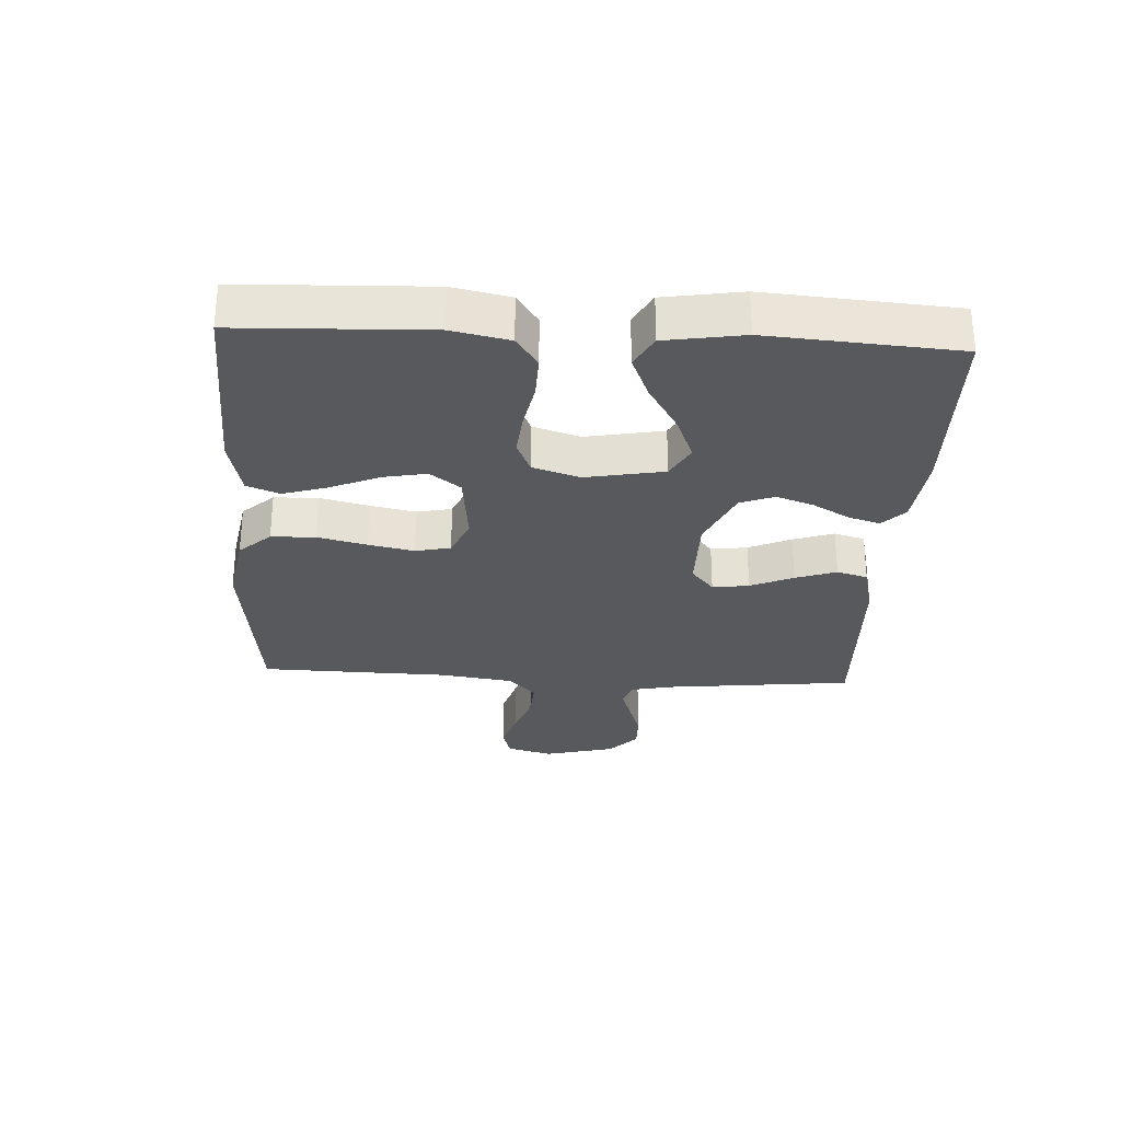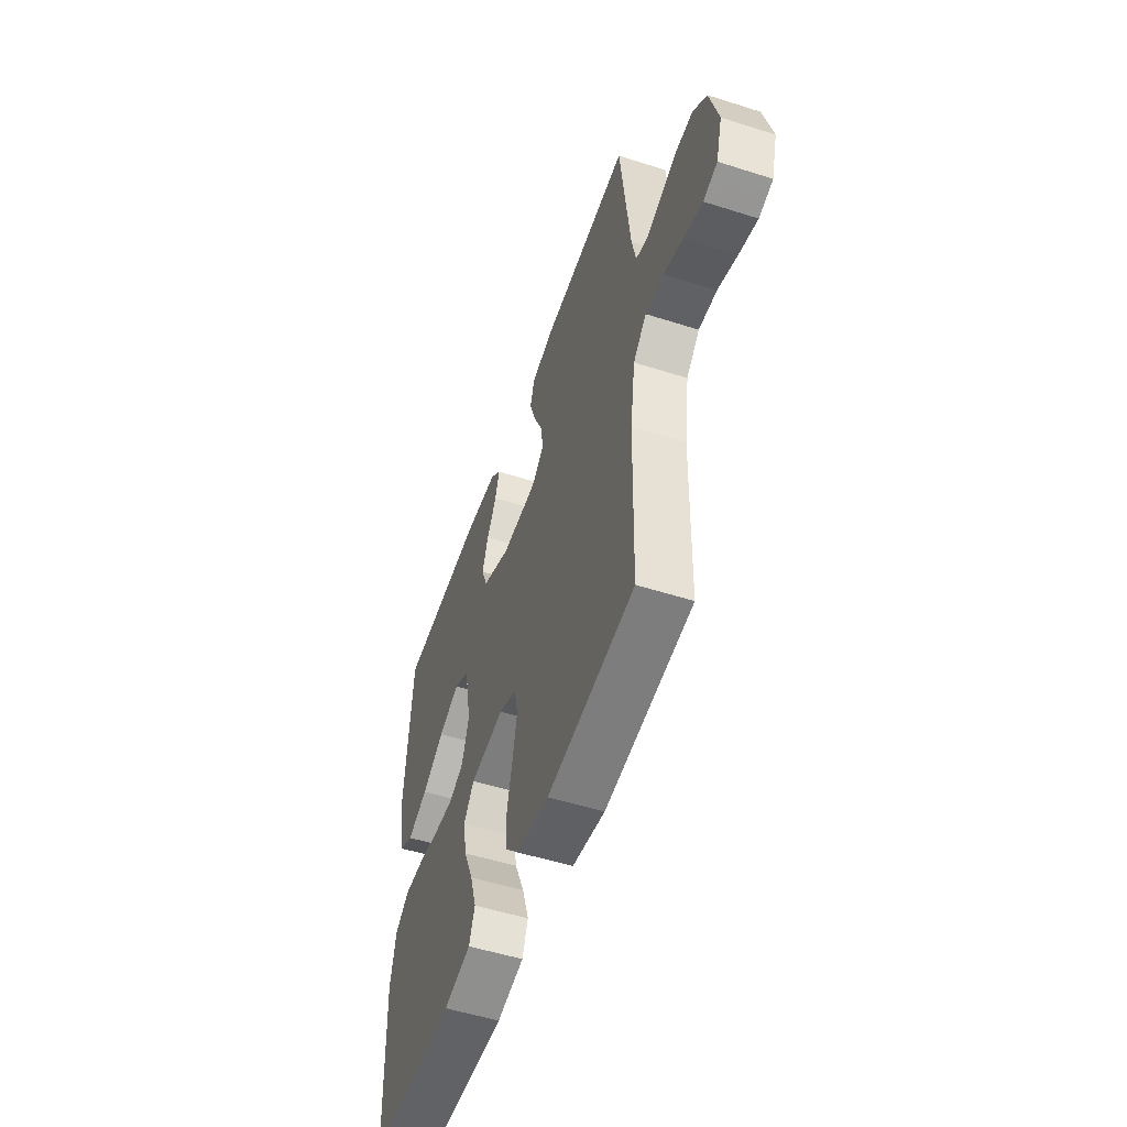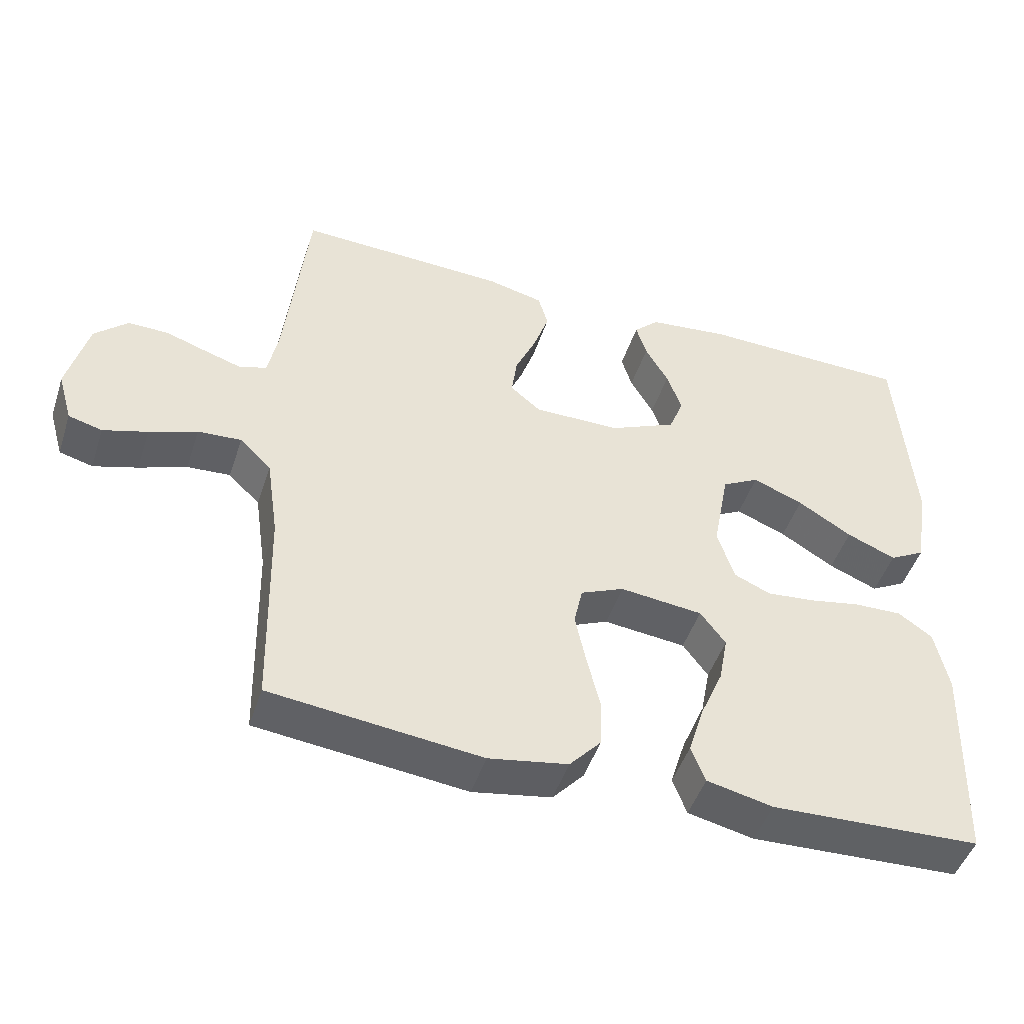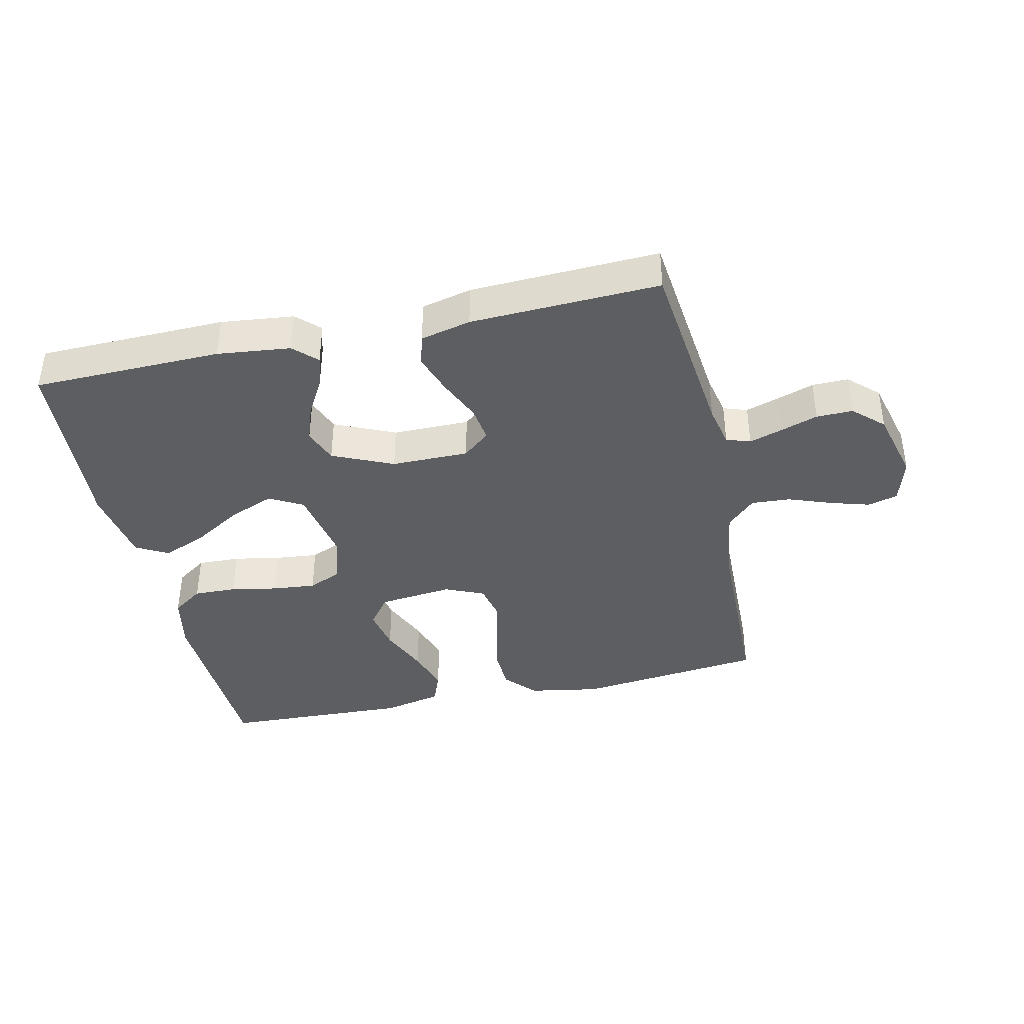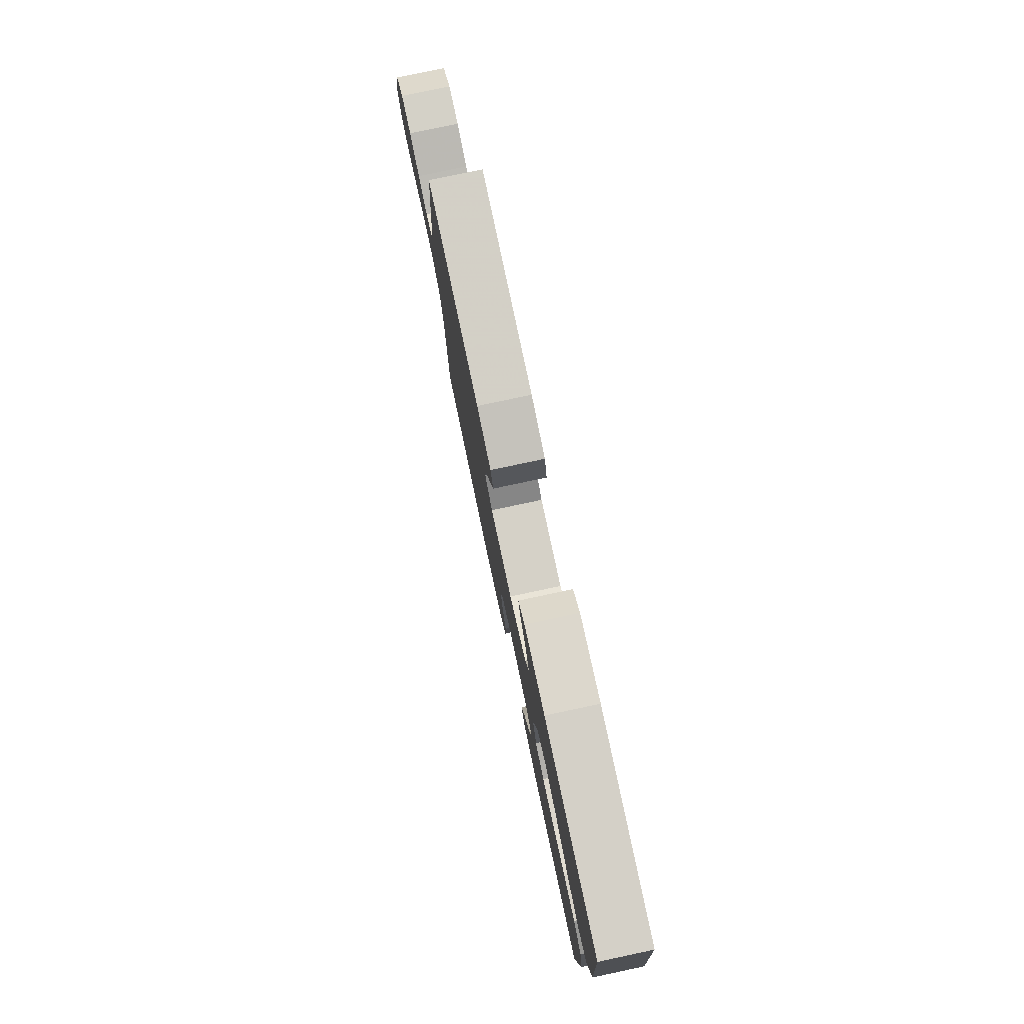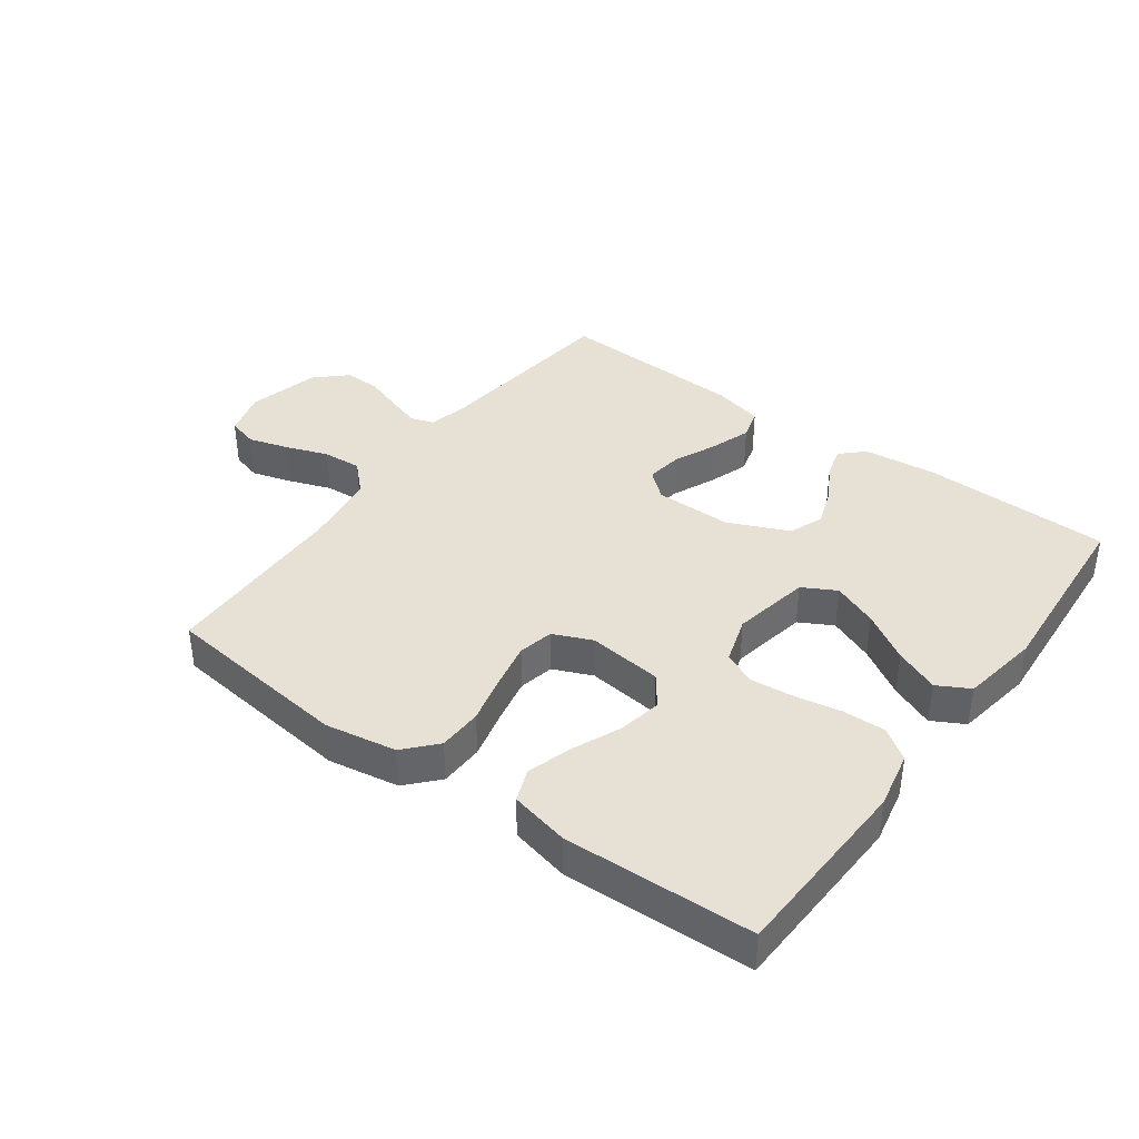
<metadata>
{"format":"obj","ext":"obj","renderer":"f3d","projection":"perspective","resolution":1024,"background":"white","views":[{"elev":-29.3,"azim":-93.1,"up":"+Y"},{"elev":-52.9,"azim":71.1,"up":"+Z"},{"elev":-47.4,"azim":162.1,"up":"+Z"},{"elev":-39.4,"azim":12.6,"up":"+Y"},{"elev":78.9,"azim":-102.0,"up":"+Z"},{"elev":39.0,"azim":-143.7,"up":"+Y"}]}
</metadata>
<code>
v -0.5 0.07 -0.5
v -0.511 0.07 -0.2
v -0.492 0.07 -0.109
v -0.443 0.07 -0.075
v -0.375 0.07 -0.077
v -0.301 0.07 -0.091
v -0.232 0.07 -0.098
v -0.18 0.07 -0.075
v -0.156 0.07 0
v -0.179 0.07 0.124
v -0.232 0.07 0.153
v -0.304 0.07 0.124
v -0.381 0.07 0.077
v -0.451 0.07 0.048
v -0.502 0.07 0.076
v -0.522 0.07 0.2
v -0.5 0.07 0.5
v -0.2 0.07 0.506
v -0.084 0.07 0.493
v -0.048 0.07 0.458
v -0.063 0.07 0.408
v -0.096 0.07 0.35
v -0.117 0.07 0.29
v -0.096 0.07 0.236
v 0 0.07 0.193
v 0.123 0.07 0.193
v 0.166 0.07 0.229
v 0.158 0.07 0.287
v 0.128 0.07 0.355
v 0.106 0.07 0.42
v 0.12 0.07 0.469
v 0.2 0.07 0.488
v 0.5 0.07 0.5
v 0.533 0.07 0.2
v 0.547 0.07 0.133
v 0.585 0.07 0.12
v 0.638 0.07 0.137
v 0.697 0.07 0.157
v 0.755 0.07 0.158
v 0.802 0.07 0.114
v 0.831 0.07 0
v 0.81 0.07 -0.073
v 0.762 0.07 -0.086
v 0.699 0.07 -0.067
v 0.631 0.07 -0.042
v 0.569 0.07 -0.038
v 0.524 0.07 -0.082
v 0.507 0.07 -0.2
v 0.5 0.07 -0.5
v 0.2 0.07 -0.534
v 0.087 0.07 -0.514
v 0.042 0.07 -0.464
v 0.04 0.07 -0.394
v 0.059 0.07 -0.316
v 0.074 0.07 -0.244
v 0.062 0.07 -0.188
v 0 0.07 -0.161
v -0.118 0.07 -0.174
v -0.154 0.07 -0.222
v -0.141 0.07 -0.291
v -0.108 0.07 -0.368
v -0.086 0.07 -0.439
v -0.106 0.07 -0.491
v -0.2 0.07 -0.512
v -0.5 0 -0.5
v -0.511 0 -0.2
v -0.492 0 -0.109
v -0.443 0 -0.075
v -0.375 0 -0.077
v -0.301 0 -0.091
v -0.232 0 -0.098
v -0.18 0 -0.075
v -0.156 0 0
v -0.179 0 0.124
v -0.232 0 0.153
v -0.304 0 0.124
v -0.381 0 0.077
v -0.451 0 0.048
v -0.502 0 0.076
v -0.522 0 0.2
v -0.5 0 0.5
v -0.2 0 0.506
v -0.084 0 0.493
v -0.048 0 0.458
v -0.063 0 0.408
v -0.096 0 0.35
v -0.117 0 0.29
v -0.096 0 0.236
v 0 0 0.193
v 0.123 0 0.193
v 0.166 0 0.229
v 0.158 0 0.287
v 0.128 0 0.355
v 0.106 0 0.42
v 0.12 0 0.469
v 0.2 0 0.488
v 0.5 0 0.5
v 0.533 0 0.2
v 0.547 0 0.133
v 0.585 0 0.12
v 0.638 0 0.137
v 0.697 0 0.157
v 0.755 0 0.158
v 0.802 0 0.114
v 0.831 0 0
v 0.81 0 -0.073
v 0.762 0 -0.086
v 0.699 0 -0.067
v 0.631 0 -0.042
v 0.569 0 -0.038
v 0.524 0 -0.082
v 0.507 0 -0.2
v 0.5 0 -0.5
v 0.2 0 -0.534
v 0.087 0 -0.514
v 0.042 0 -0.464
v 0.04 0 -0.394
v 0.059 0 -0.316
v 0.074 0 -0.244
v 0.062 0 -0.188
v 0 0 -0.161
v -0.118 0 -0.174
v -0.154 0 -0.222
v -0.141 0 -0.291
v -0.108 0 -0.368
v -0.086 0 -0.439
v -0.106 0 -0.491
v -0.2 0 -0.512
f 60 61 62 63
f 59 60 63 64
f 51 52 53 54
f 51 54 55
f 48 49 50 51
f 47 48 51 55
f 46 47 55 56
f 42 43 44 45
f 40 41 42 45
f 40 45 46
f 37 38 39 40
f 36 37 40 46
f 35 36 46 56
f 31 32 33 34
f 28 29 30 31
f 28 31 34 35
f 19 20 21 22
f 19 22 23
f 18 19 23
f 17 18 23
f 16 17 23 24
f 12 13 14 15
f 11 12 15 16
f 3 4 5 6
f 3 6 7
f 2 3 7
f 59 64 1 2
f 58 59 2 7
f 57 58 7 8
f 56 57 8 9
f 35 56 9 10
f 27 28 35
f 26 27 35
f 25 26 35 10
f 11 16 24 25
f 10 11 25
f 127 126 125 124
f 128 127 124 123
f 118 117 116 115
f 119 118 115
f 115 114 113 112
f 119 115 112 111
f 120 119 111 110
f 109 108 107 106
f 109 106 105 104
f 110 109 104
f 104 103 102 101
f 110 104 101 100
f 120 110 100 99
f 98 97 96 95
f 95 94 93 92
f 99 98 95 92
f 86 85 84 83
f 87 86 83
f 87 83 82
f 87 82 81
f 88 87 81 80
f 79 78 77 76
f 80 79 76 75
f 70 69 68 67
f 71 70 67
f 71 67 66
f 66 65 128 123
f 71 66 123 122
f 72 71 122 121
f 73 72 121 120
f 74 73 120 99
f 99 92 91
f 99 91 90
f 74 99 90 89
f 89 88 80 75
f 89 75 74
f 1 65 66 2
f 2 66 67 3
f 3 67 68 4
f 4 68 69 5
f 5 69 70 6
f 6 70 71 7
f 7 71 72 8
f 8 72 73 9
f 9 73 74 10
f 10 74 75 11
f 11 75 76 12
f 12 76 77 13
f 13 77 78 14
f 14 78 79 15
f 15 79 80 16
f 16 80 81 17
f 17 81 82 18
f 18 82 83 19
f 19 83 84 20
f 20 84 85 21
f 21 85 86 22
f 22 86 87 23
f 23 87 88 24
f 24 88 89 25
f 25 89 90 26
f 26 90 91 27
f 27 91 92 28
f 28 92 93 29
f 29 93 94 30
f 30 94 95 31
f 31 95 96 32
f 32 96 97 33
f 33 97 98 34
f 34 98 99 35
f 35 99 100 36
f 36 100 101 37
f 37 101 102 38
f 38 102 103 39
f 39 103 104 40
f 40 104 105 41
f 41 105 106 42
f 42 106 107 43
f 43 107 108 44
f 44 108 109 45
f 45 109 110 46
f 46 110 111 47
f 47 111 112 48
f 48 112 113 49
f 49 113 114 50
f 50 114 115 51
f 51 115 116 52
f 52 116 117 53
f 53 117 118 54
f 54 118 119 55
f 55 119 120 56
f 56 120 121 57
f 57 121 122 58
f 58 122 123 59
f 59 123 124 60
f 60 124 125 61
f 61 125 126 62
f 62 126 127 63
f 63 127 128 64
f 64 128 65 1

</code>
